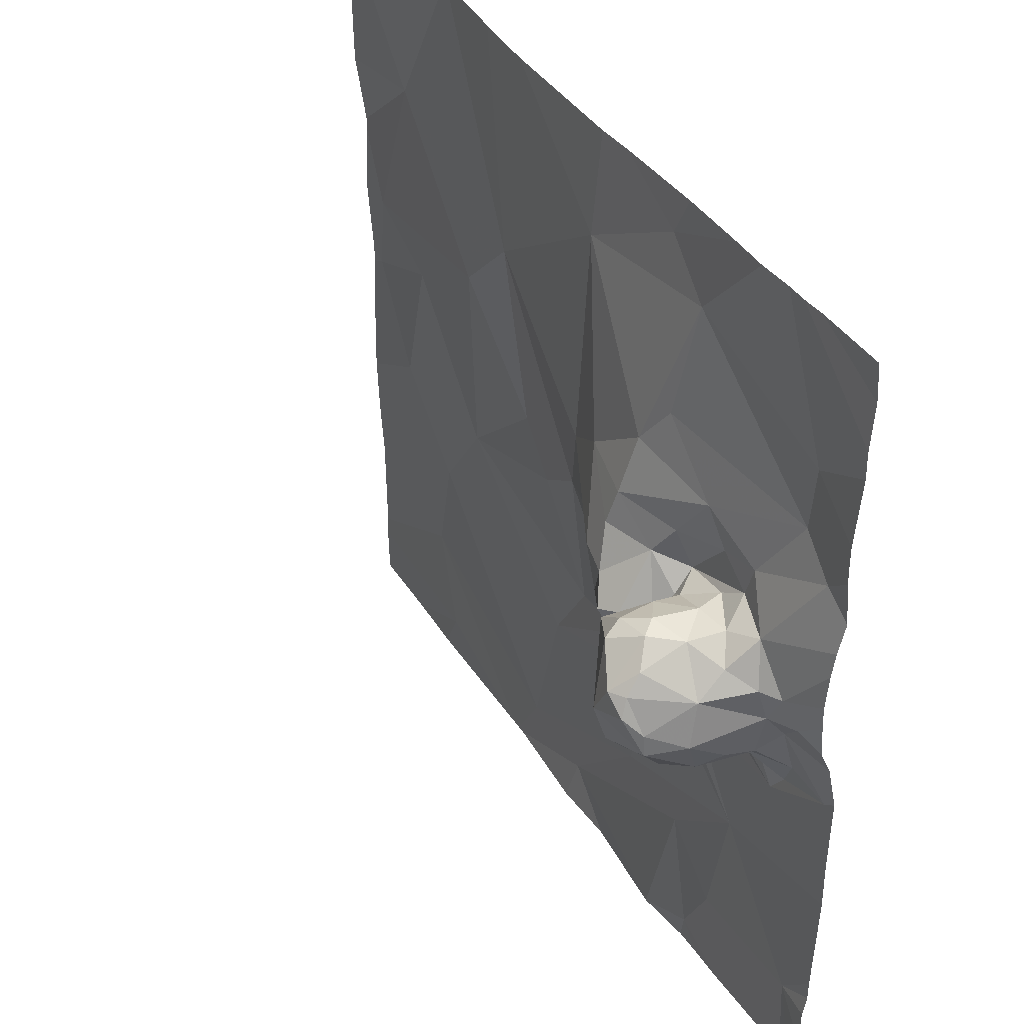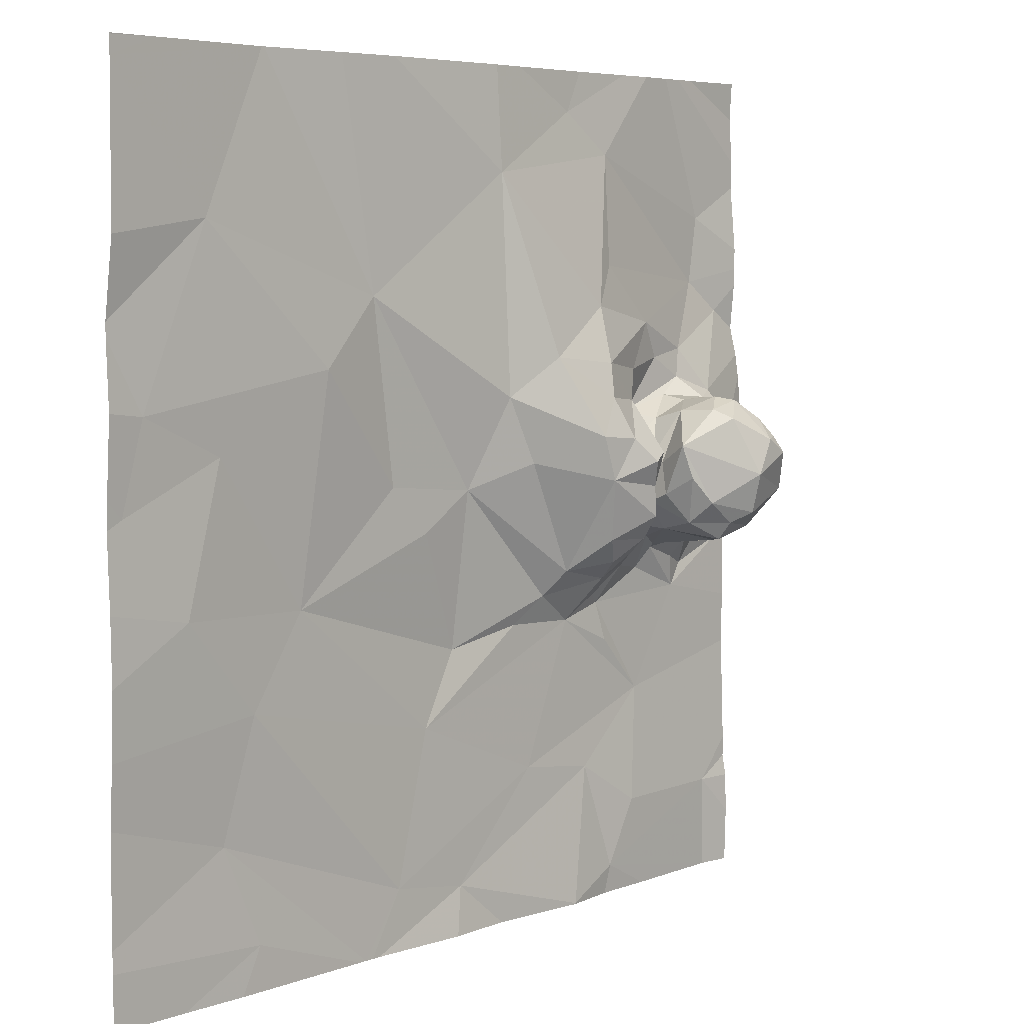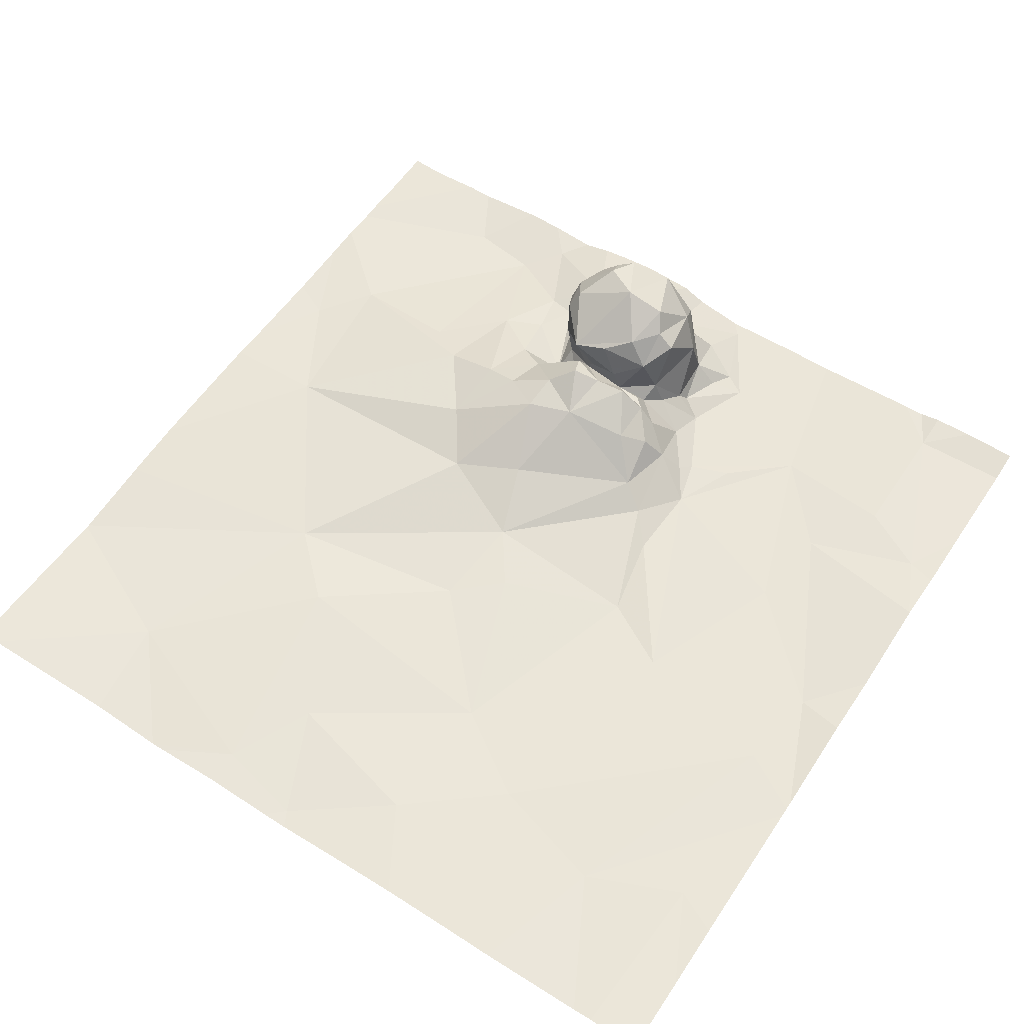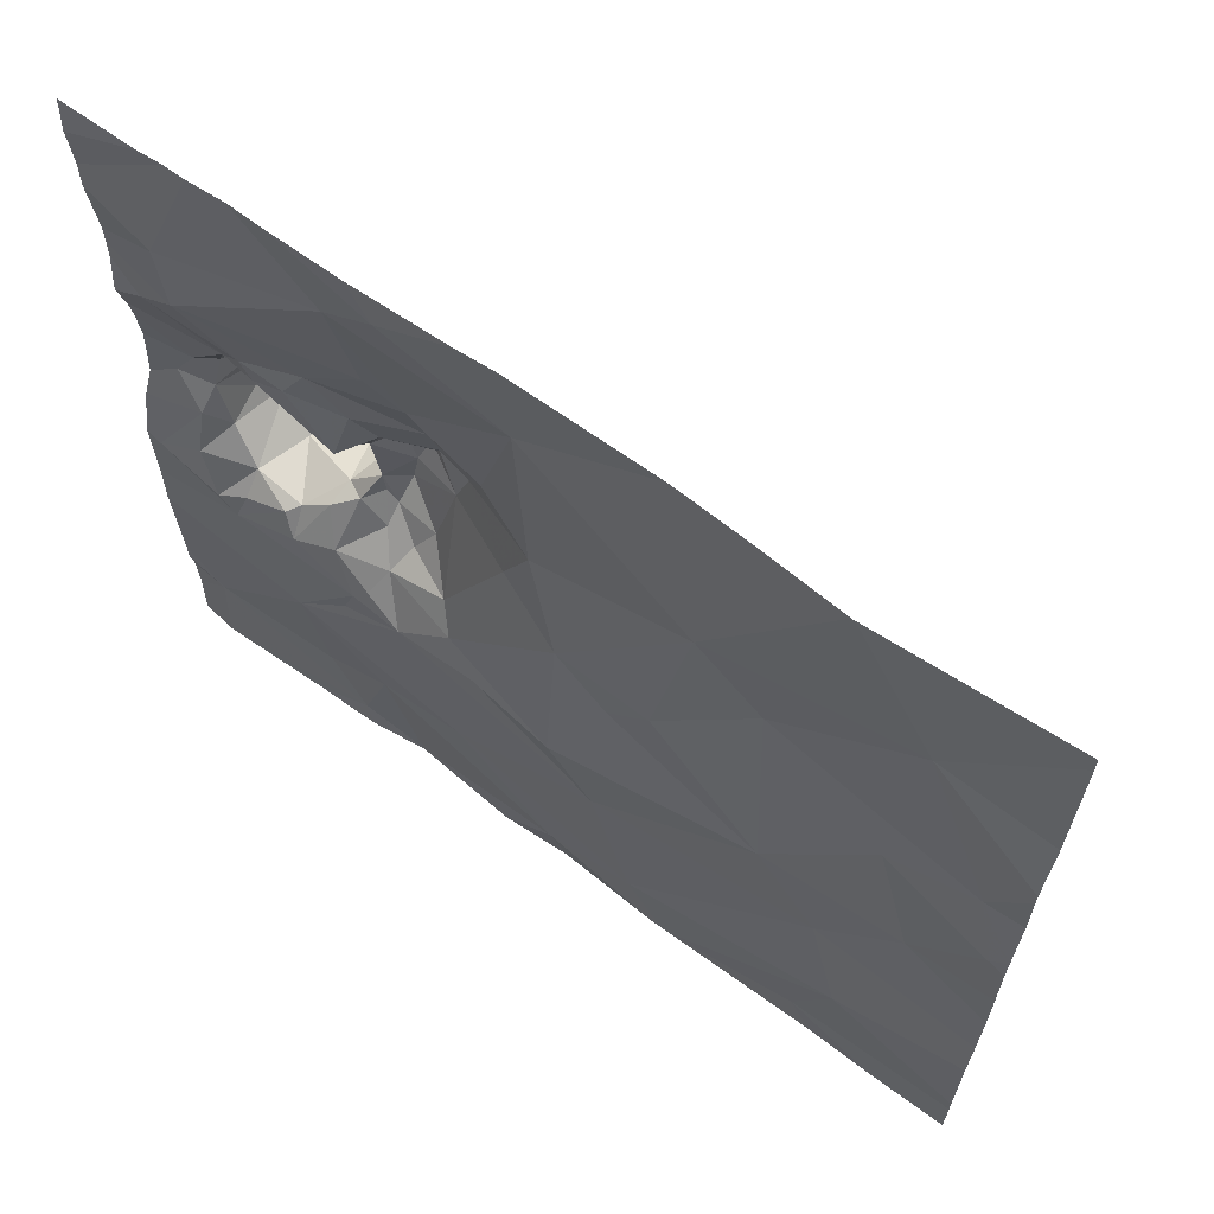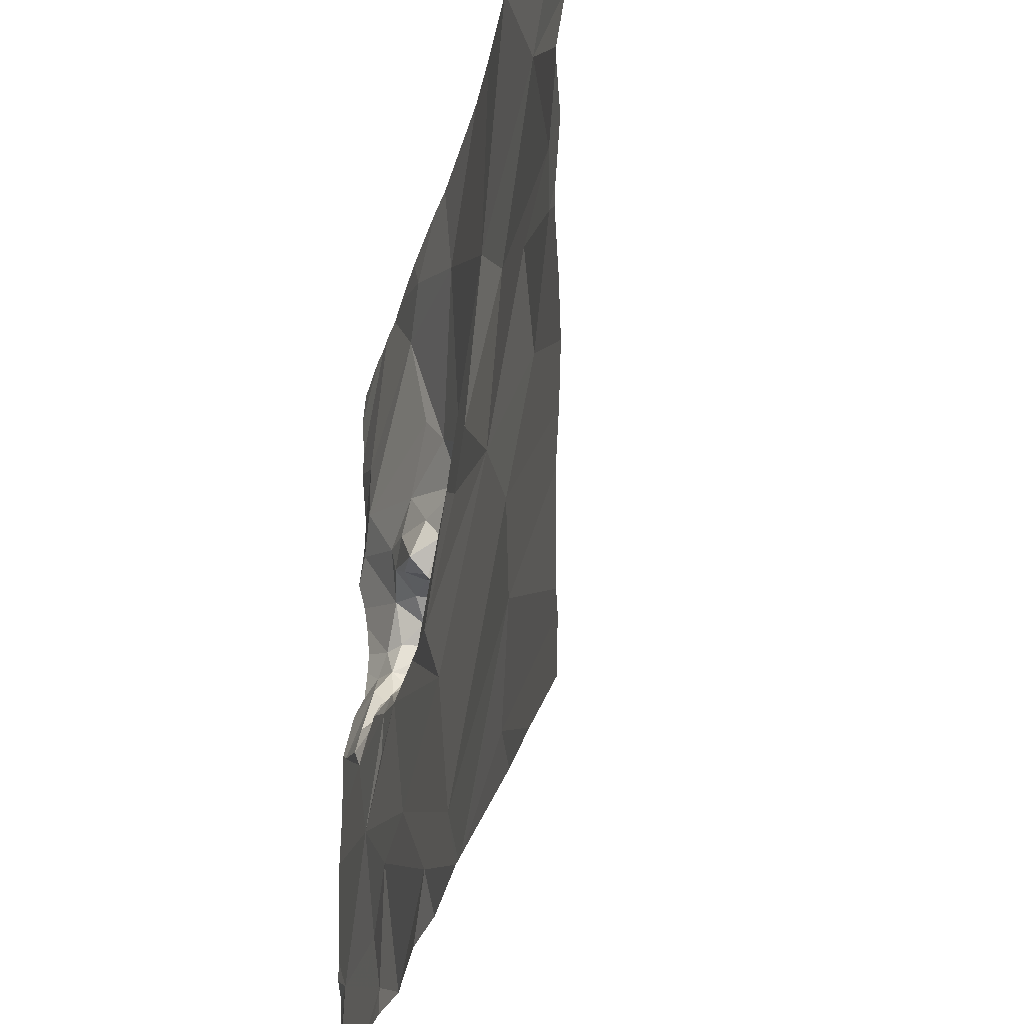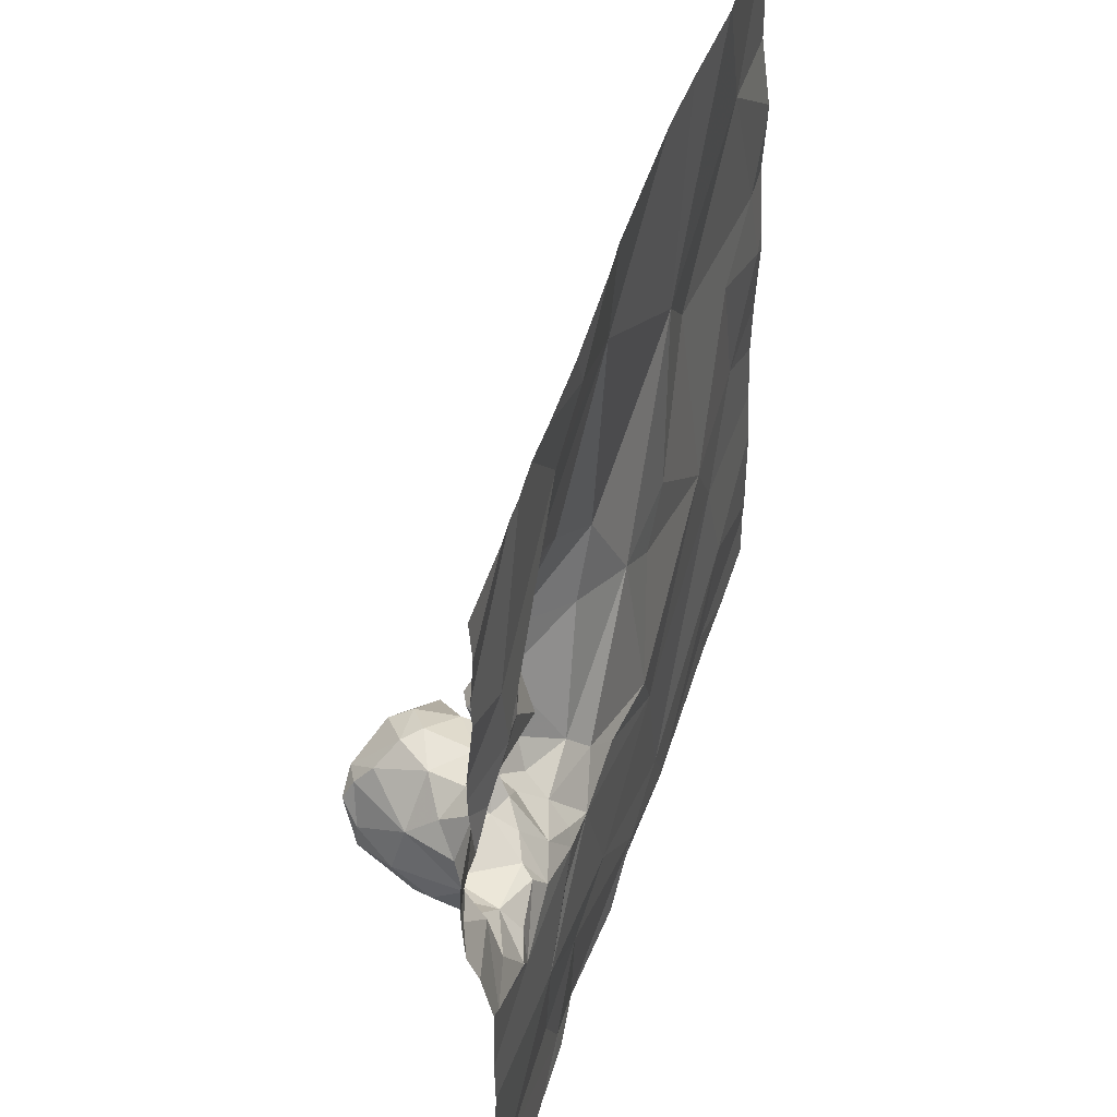
<metadata>
{"format":"obj","ext":"obj","renderer":"f3d","projection":"perspective","resolution":1024,"background":"white","views":[{"elev":40.1,"azim":60.2,"up":"+Y"},{"elev":6.0,"azim":-47.6,"up":"+Y"},{"elev":57.1,"azim":-56.8,"up":"+Z"},{"elev":65.5,"azim":-143.9,"up":"+Y"},{"elev":-33.6,"azim":-104.5,"up":"+Y"},{"elev":48.9,"azim":106.9,"up":"+Y"}]}
</metadata>
<code>
v -112.5 244.9 483.2
v -114.4 244.7 483.2
v -112.5 245.4 483.2
v -114.3 244.9 483.2
v -114.1 244.8 483.2
v -112.5 245 483.2
v -112.5 245.2 483.2
v -112.5 244.8 483.2
v -114.2 245.3 483.2
v -112.5 245.1 483.2
v -112.5 244.8 483.2
v -114.2 244.5 483.2
v -114 243.8 483.2
v -112.5 245.4 483.2
v -114.3 245.6 483.2
v -114.1 244 483.2
v -114.1 244.3 483.2
v -113.9 245 483.2
v -113.9 244.5 483.2
v -113.6 244.2 483.2
v -113.2 244 483.2
v -113.4 243.8 483.2
v -113.6 243.8 483.2
v -113.7 244.7 483.2
v -113.6 244.6 483.2
v -113.5 244.3 483.2
v -113.3 244.8 483.3
v -113.2 244.5 483.3
v -113.5 244.7 483.2
v -113.4 244.9 483.3
v -113.7 245.6 483.2
v -113.4 245.4 483.2
v -113.2 244.8 483.4
v -113.7 245.1 483.2
v -113.1 245.5 483.2
v -113.8 245.6 483.2
v -113.3 244.4 483.2
v -113.4 245.6 483.2
v -113.2 244.4 483.2
v -113.2 245 483.3
v -113.1 244.7 483.4
v -113.1 243.7 483.2
v -113.1 244.8 483.4
v -113.1 244.6 483.3
v -113.1 244.9 483.4
v -113.1 245 483.3
v -113.1 244.4 483.2
v -113 244.5 483.3
v -113 244 483.2
v -113 245.4 483.2
v -113.1 245.1 483.3
v -113.3 245.6 483.2
v -112.9 244.6 483.3
v -112.9 244.6 483.3
v -112.9 244.6 483.3
v -113 244.7 483.4
v -113 244.8 483.3
v -112.9 244.9 483.4
v -113 244.8 483.4
v -112.9 244.9 483.5
v -113 244.9 483.3
v -112.9 244.8 483.2
v -112.9 244.8 483.3
v -112.9 244.8 483.3
v -112.8 244.8 483.5
v -112.9 244.8 483.5
v -112.8 244.9 483.5
v -112.8 244.5 483.2
v -112.9 244.5 483.2
v -113 244.8 483.4
v -112.8 244.7 483.5
v -112.9 244.6 483.5
v -112.8 244.9 483.3
v -112.7 244.9 483.3
v -112.7 244.9 483.3
v -112.8 244.9 483.3
v -112.8 244.9 483.3
v -113 244.9 483.3
v -113.7 243.7 483.2
v -112.6 245.1 483.2
v -113.3 243.7 483.2
v -112.7 245.1 483.2
v -112.9 245.1 483.3
v -112.8 245 483.2
v -113 245.2 483.3
v -112.6 245.3 483.2
v -113.1 243.7 483.2
v -112.8 245 483.2
v -112.7 244.6 483.4
v -112.7 244.7 483.4
v -112.6 244.7 483.3
v -112.7 244.8 483.4
v -112.6 244.6 483.2
v -112.6 244.7 483.2
v -112.5 244.5 483.2
v -113 244.7 483.4
v -113 244.7 483.4
v -112.8 244.5 483.4
v -112.9 244.6 483.5
v -113 243.8 483.2
v -112.7 244.8 483.5
v -112.7 244.7 483.5
v -112.7 244.8 483.5
v -113 244.6 483.3
v -112.7 244.6 483.3
v -112.7 244.6 483.4
v -112.7 244.7 483.5
v -112.7 244.6 483.4
v -112.8 244.8 483.5
v -112.9 244.6 483.5
v -112.9 244.6 483.4
v -112.8 244.6 483.5
v -113 244.7 483.4
v -112.6 244.7 483.3
v -112.6 244.8 483.3
v -112.6 244.8 483.3
v -113 244.6 483.3
v -113 244.6 483.3
v -113.1 244.5 483.3
v -113 243.7 483.2
v -112.8 244.5 483.2
v -112.7 244.5 483.3
v -112.7 244.5 483.2
v -112.8 244.2 483.2
v -113 244.7 483.5
v -113 244.5 483.3
v -112.7 244.8 483.3
v -112.8 244.9 483.4
v -112.8 244.9 483.4
v -113 244.6 483.4
v -112.9 244.5 483.2
v -113.7 243.7 483.2
v -112.7 244.5 483.2
v -113.5 243.7 483.2
v -113 244.4 483.2
v -113 244.4 483.2
v -112.7 244.4 483.2
v -113 244.3 483.2
v -112.6 243.9 483.2
v -112.9 243.9 483.2
v -113.8 243.7 483.2
v -113.1 245.6 483.2
v -112.8 245.6 483.2
v -113.7 243.7 483.2
v -114.1 243.7 483.2
v -114.2 243.7 483.2
v -114.4 244.7 483.2
v -114.4 244.7 483.2
v -114.4 245.1 483.2
v -114.4 245.1 483.2
v -114.4 245.2 483.2
v -114.4 245.6 483.2
v -114.4 244.9 483.2
v -114.4 244.4 483.2
v -114.4 244.5 483.2
v -114 245.6 483.2
v -114.4 243.8 483.2
v -114 245.6 483.2
v -114.4 243.9 483.2
v -114.4 244.1 483.2
v -114.4 244.2 483.2
v -114.4 245.6 483.2
v -112.5 245.2 483.2
v -112.5 245 483.2
v -112.5 244.7 483.2
v -112.5 244.7 483.2
v -112.5 244.5 483.2
v -112.5 245.5 483.2
v -112.5 244.4 483.2
v -112.5 244.3 483.2
v -112.5 244 483.2
v -112.7 245.6 483.2
v -112.5 243.8 483.2
v -112.5 244.5 483.2
v -112.5 244 483.2
v -112.5 243.9 483.2
v -113.1 243.7 483.2
v -112.6 243.7 483.2
v -112.9 243.7 483.2
v -112.8 243.7 483.2
v -114.4 243.7 483.2
v -112.5 243.7 483.2
v -112.5 243.7 483.2
v -112.9 245.6 483.2
v -112.8 245.6 483.2
v -112.7 245.6 483.2
v -114.1 245.6 483.2
v -114.4 245.6 483.2
v -114.4 245.6 483.2
v -112.6 245.6 483.2
v -112.5 245.6 483.2
f 166 114 165
f 5 4 2
f 4 9 149
f 165 94 95
f 148 4 153
f 164 74 1
f 185 50 143
f 182 139 178
f 17 12 154
f 12 2 147
f 163 86 7
f 5 2 12
f 4 18 9
f 160 17 161
f 157 16 159
f 15 152 187
f 19 17 20
f 22 21 23
f 12 17 19
f 25 24 19
f 26 19 20
f 23 20 17
f 28 27 29
f 30 29 27
f 29 24 25
f 26 25 19
f 18 5 19
f 27 33 30
f 29 25 26
f 29 34 24
f 29 30 34
f 38 35 52
f 156 34 158
f 16 13 141
f 184 35 50
f 37 26 20
f 132 23 79
f 17 16 23
f 23 16 144
f 26 39 29
f 5 12 19
f 19 24 18
f 30 32 34
f 4 5 18
f 34 18 24
f 32 30 40
f 34 32 31
f 18 34 9
f 21 20 23
f 33 40 30
f 41 27 28
f 42 22 81
f 33 41 43
f 33 27 41
f 28 44 41
f 29 39 28
f 33 45 40
f 46 40 45
f 39 47 48
f 42 49 22
f 49 21 22
f 26 37 39
f 47 37 20
f 47 39 37
f 21 47 20
f 51 50 32
f 50 35 32
f 51 32 40
f 46 51 40
f 33 43 45
f 28 39 48
f 54 53 55
f 57 56 58
f 58 59 60
f 62 61 63
f 62 63 64
f 66 65 67
f 68 55 69
f 43 70 61
f 71 59 72
f 74 73 75
f 77 76 64
f 46 61 78
f 58 64 57
f 63 57 64
f 143 86 172
f 82 80 10
f 83 78 84
f 62 76 73
f 85 51 83
f 14 86 3
f 80 82 88
f 90 89 91
f 92 90 91
f 94 93 95
f 96 41 97
f 54 98 99
f 120 42 177
f 92 101 102
f 101 103 102
f 104 56 57
f 73 88 84
f 105 93 94
f 65 71 103
f 65 103 101
f 88 82 83
f 107 106 108
f 109 101 92
f 99 110 111
f 67 60 66
f 65 66 71
f 71 72 112
f 112 110 106
f 99 106 110
f 107 112 106
f 73 84 62
f 50 85 82
f 83 82 85
f 78 83 46
f 104 113 56
f 59 66 60
f 68 98 54
f 91 105 94
f 94 114 91
f 115 91 116
f 46 45 61
f 62 78 61
f 117 104 118
f 41 96 43
f 119 44 28
f 61 45 43
f 70 43 96
f 78 62 84
f 114 116 91
f 91 115 92
f 180 100 179
f 122 121 123
f 21 49 124
f 107 102 103
f 111 72 125
f 111 110 72
f 126 118 119
f 54 111 104
f 65 101 109
f 71 107 103
f 71 112 107
f 115 74 127
f 105 122 93
f 104 53 54
f 105 91 89
f 72 110 112
f 104 117 53
f 107 108 90
f 98 122 108
f 107 90 102
f 90 92 102
f 98 108 106
f 99 98 106
f 54 55 68
f 99 111 54
f 98 68 122
f 68 121 122
f 115 116 74
f 117 118 126
f 105 89 108
f 122 105 108
f 108 89 90
f 128 109 92
f 115 127 92
f 129 58 60
f 77 58 129
f 75 127 74
f 73 76 75
f 83 84 88
f 62 64 76
f 74 88 73
f 51 85 50
f 67 129 60
f 129 67 128
f 77 128 75
f 66 59 71
f 92 127 128
f 128 127 75
f 77 75 76
f 67 109 128
f 77 129 128
f 109 67 65
f 48 126 119
f 104 97 130
f 59 56 113
f 118 44 119
f 44 118 130
f 130 97 41
f 59 125 72
f 59 58 56
f 125 113 111
f 113 104 111
f 113 125 59
f 57 70 97
f 11 114 8
f 184 50 185
f 86 82 7
f 88 74 80
f 131 55 53
f 104 57 97
f 53 117 126
f 131 53 126
f 61 57 63
f 6 74 164
f 114 94 165
f 74 116 1
f 165 95 167
f 133 95 93
f 122 123 133
f 133 93 122
f 82 86 50
f 70 57 61
f 131 69 55
f 126 48 131
f 121 68 69
f 179 100 120
f 49 42 100
f 48 135 131
f 136 131 135
f 137 95 133
f 124 138 47
f 47 136 135
f 140 139 124
f 137 123 121
f 136 138 124
f 47 135 48
f 47 21 124
f 169 124 170
f 121 69 137
f 124 137 136
f 47 138 136
f 119 28 48
f 49 140 124
f 136 69 131
f 137 133 123
f 170 139 171
f 69 136 137
f 172 14 168
f 83 51 46
f 142 35 184
f 96 97 70
f 50 86 143
f 77 64 58
f 130 118 104
f 41 44 130
f 139 140 100
f 100 140 49
f 95 137 169
f 52 35 142
f 178 100 180
f 178 139 100
f 177 42 87
f 158 34 36
f 147 2 148
f 8 114 166
f 120 100 42
f 148 2 4
f 11 116 114
f 149 9 151
f 150 4 149
f 36 34 31
f 151 9 152
f 87 42 81
f 1 116 11
f 152 9 156
f 3 86 163
f 153 4 150
f 154 12 155
f 79 23 144
f 155 12 147
f 146 157 181
f 86 14 172
f 38 32 35
f 157 13 16
f 159 16 160
f 7 82 10
f 6 80 74
f 160 16 17
f 161 17 154
f 81 22 134
f 132 22 23
f 10 80 6
f 31 32 38
f 167 95 174
f 172 168 186
f 134 22 132
f 169 137 124
f 156 9 34
f 144 16 141
f 170 124 139
f 141 13 145
f 171 139 175
f 173 139 182
f 15 162 152
f 174 95 169
f 145 13 146
f 175 139 176
f 146 13 157
f 176 139 173
f 183 173 182
f 186 168 190
f 187 152 156
f 188 162 15
f 189 162 188
f 190 168 191

</code>
